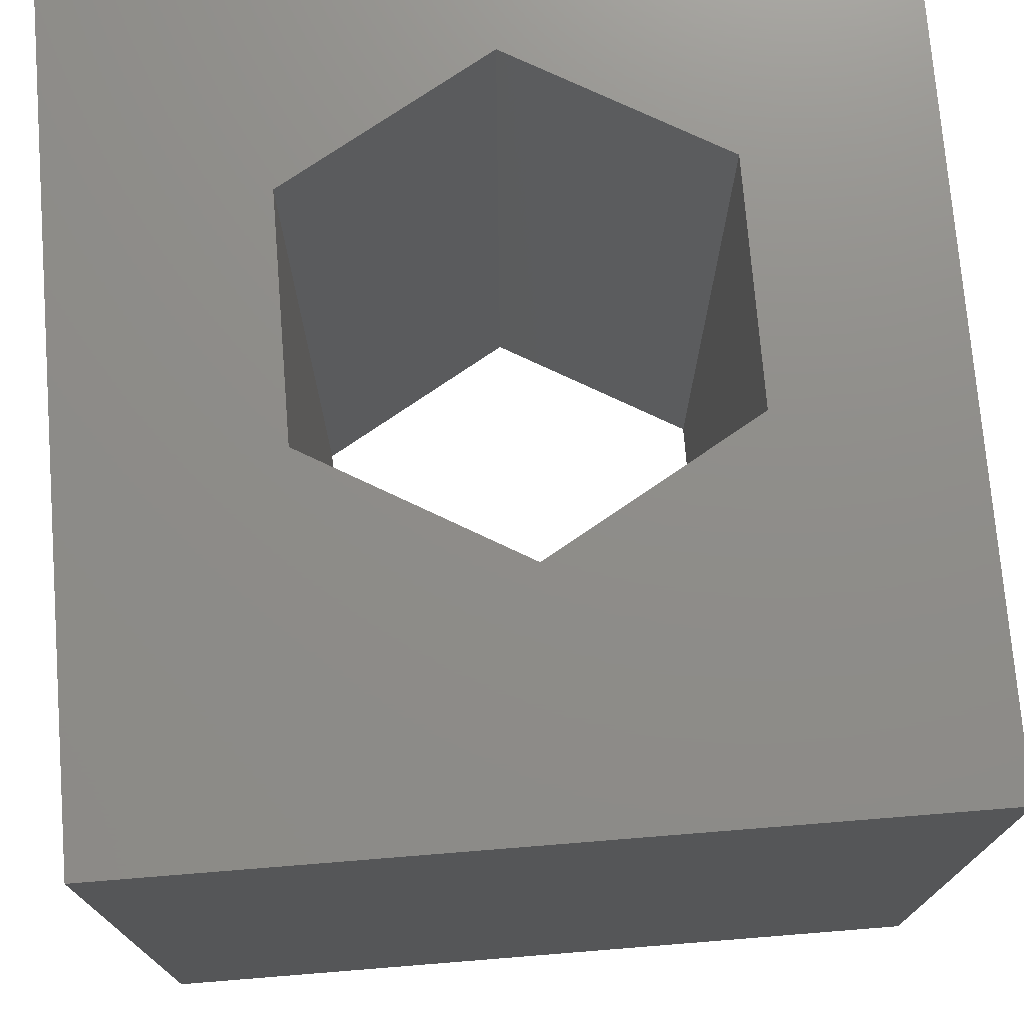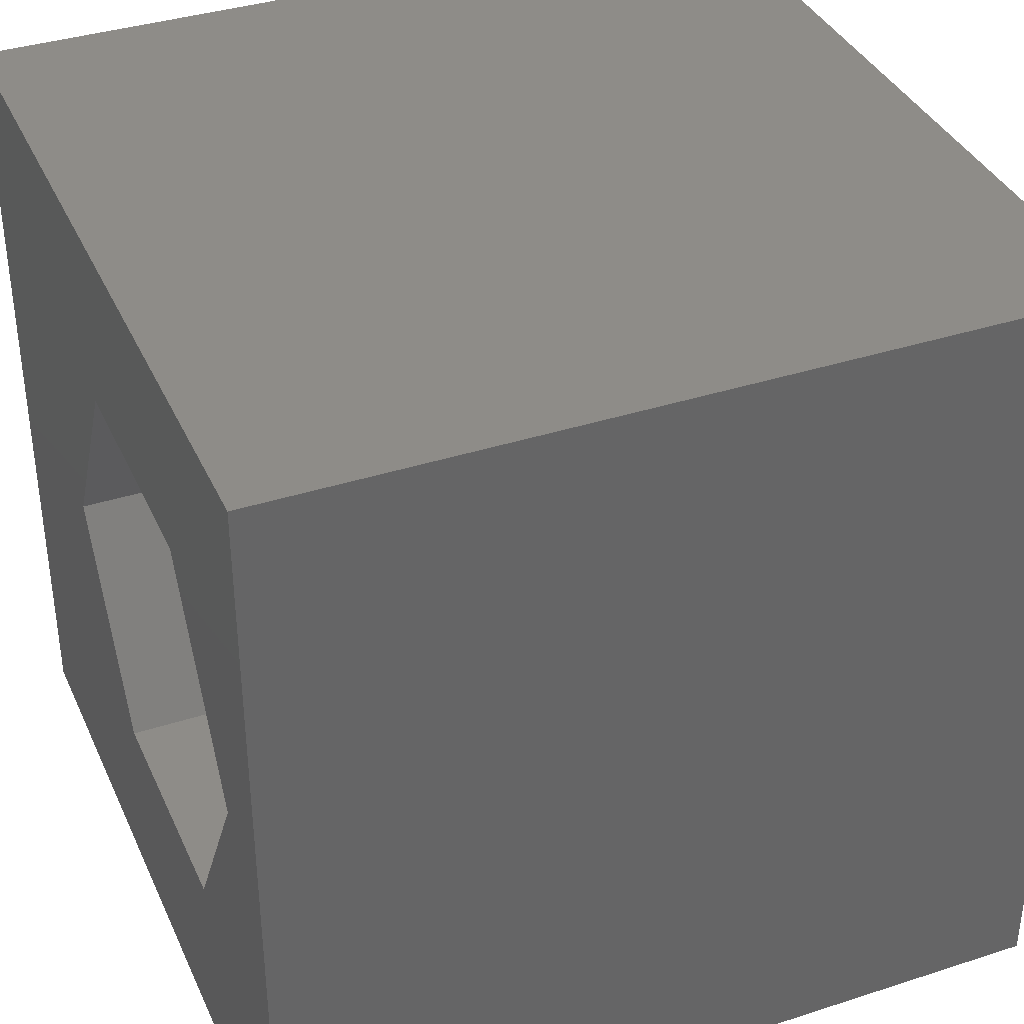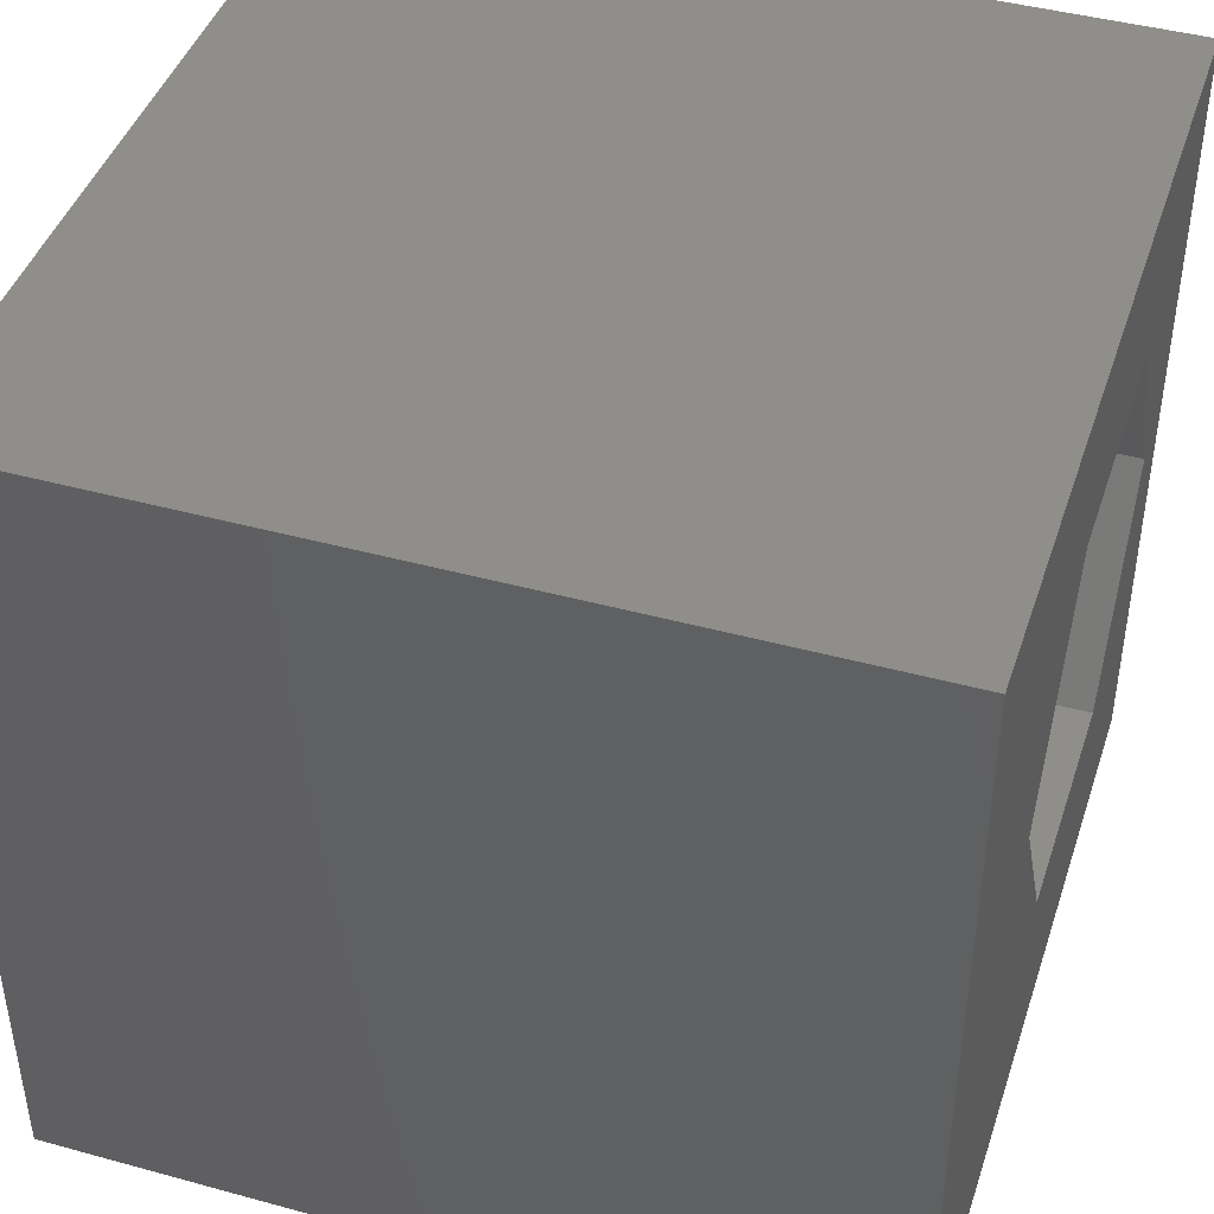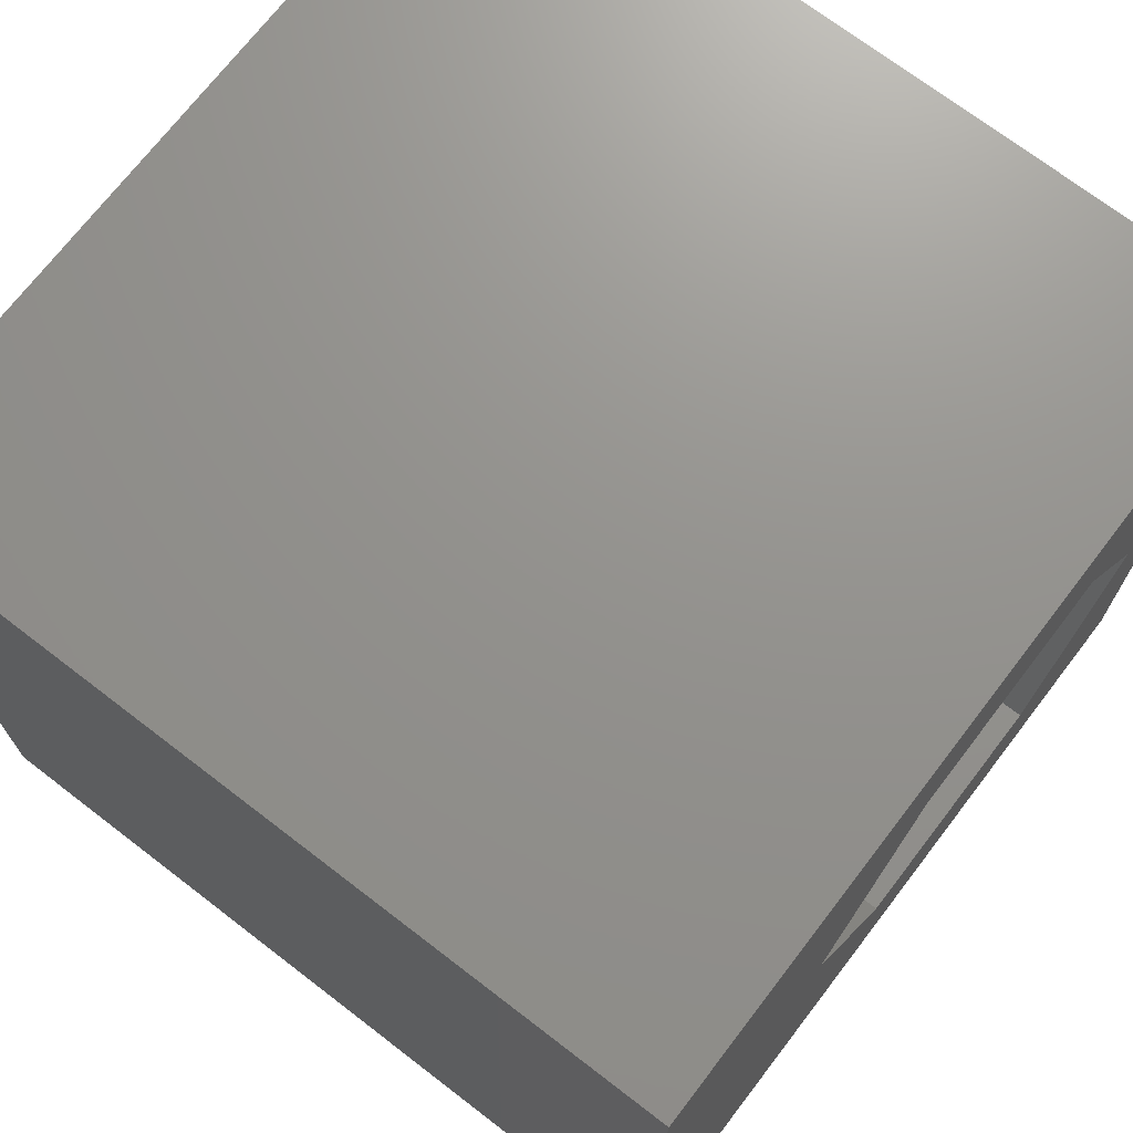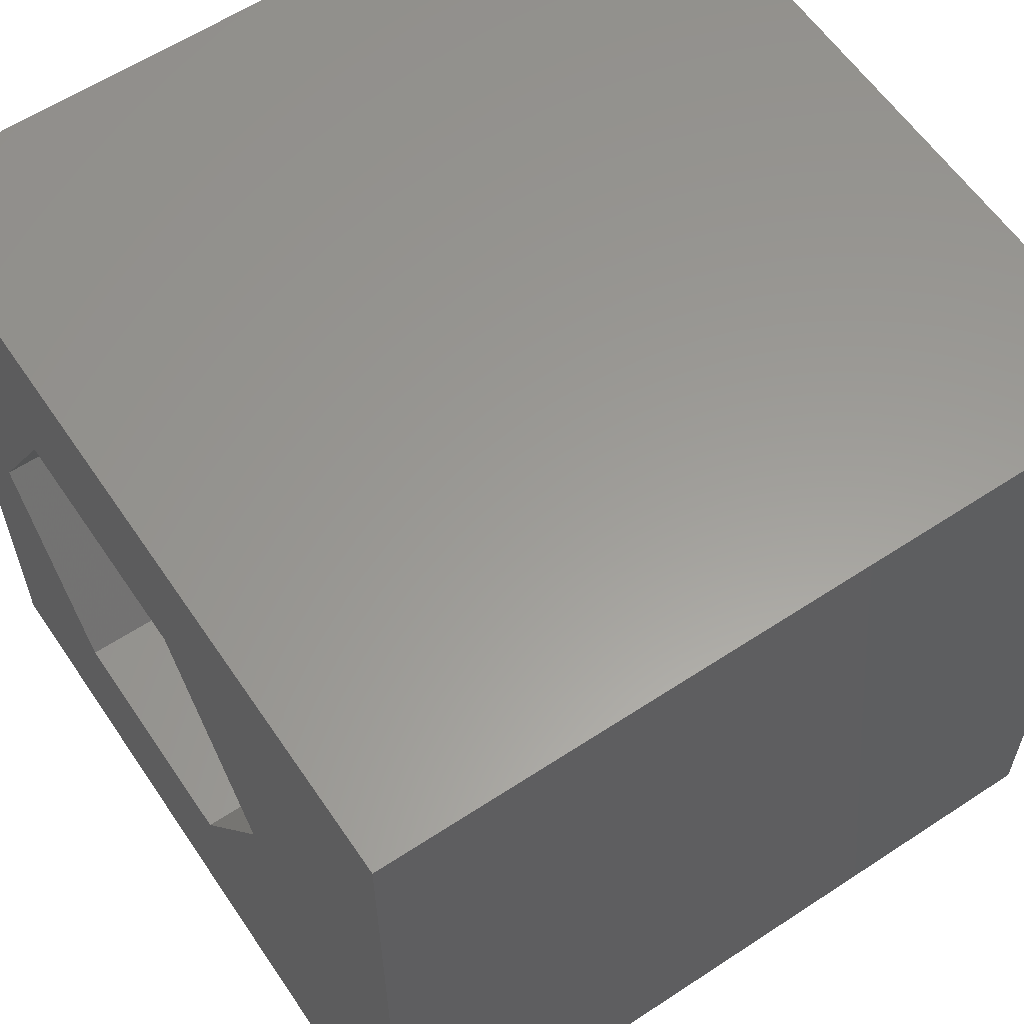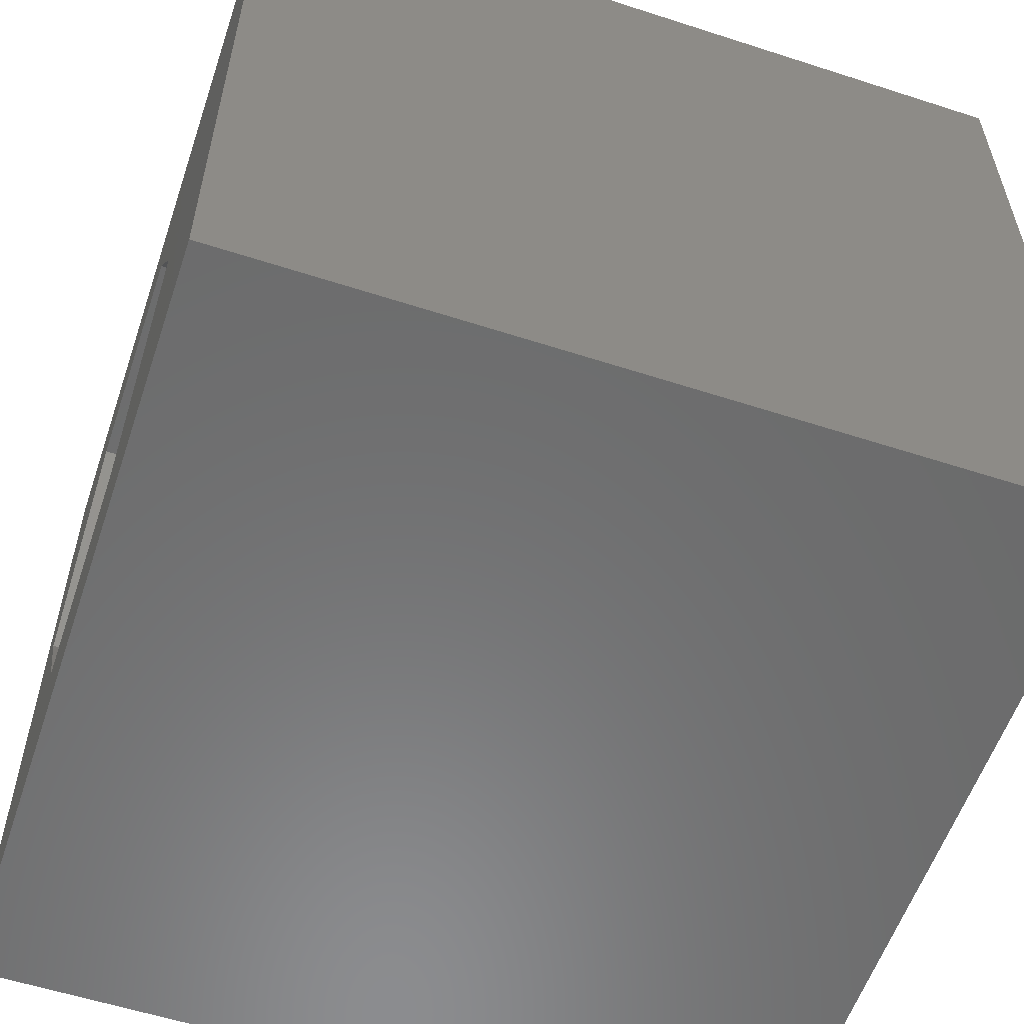
<metadata>
{"format":"stl","ext":"stl","renderer":"f3d","projection":"perspective","resolution":1024,"background":"white","views":[{"elev":74.1,"azim":85.4,"up":"+Z"},{"elev":37.4,"azim":-112.5,"up":"+Y"},{"elev":43.5,"azim":107.9,"up":"+Y"},{"elev":71.5,"azim":127.5,"up":"+Y"},{"elev":59.9,"azim":56.0,"up":"+Y"},{"elev":-57.5,"azim":71.4,"up":"+Y"}]}
</metadata>
<code>
# stl→obj: 20 verts, 40 faces
v 0 10 10
v 0 10 0
v 0 0 10
v 0 0 0
v 10 10 10
v 6.996 5.14 10
v 10 0 10
v 5.504 2.557 10
v 2.521 2.557 10
v 1.029 5.14 10
v 2.521 7.724 10
v 5.504 7.724 10
v 10 10 0
v 10 0 0
v 1.029 5.14 0
v 2.521 2.557 0
v 5.504 2.557 0
v 6.996 5.14 0
v 5.504 7.724 0
v 2.521 7.724 0
f 1 2 3
f 3 2 4
f 5 6 7
f 7 6 8
f 7 8 3
f 8 9 3
f 3 9 10
f 3 10 1
f 1 10 11
f 1 11 5
f 5 11 12
f 5 12 6
f 13 5 14
f 14 5 7
f 2 15 4
f 4 15 16
f 4 16 14
f 16 17 14
f 14 17 18
f 14 18 13
f 13 18 19
f 13 19 2
f 2 19 20
f 2 20 15
f 5 13 1
f 1 13 2
f 14 7 4
f 4 7 3
f 15 20 10
f 10 20 11
f 20 19 11
f 11 19 12
f 19 18 12
f 12 18 6
f 18 17 6
f 6 17 8
f 17 16 8
f 8 16 9
f 16 15 9
f 9 15 10

</code>
